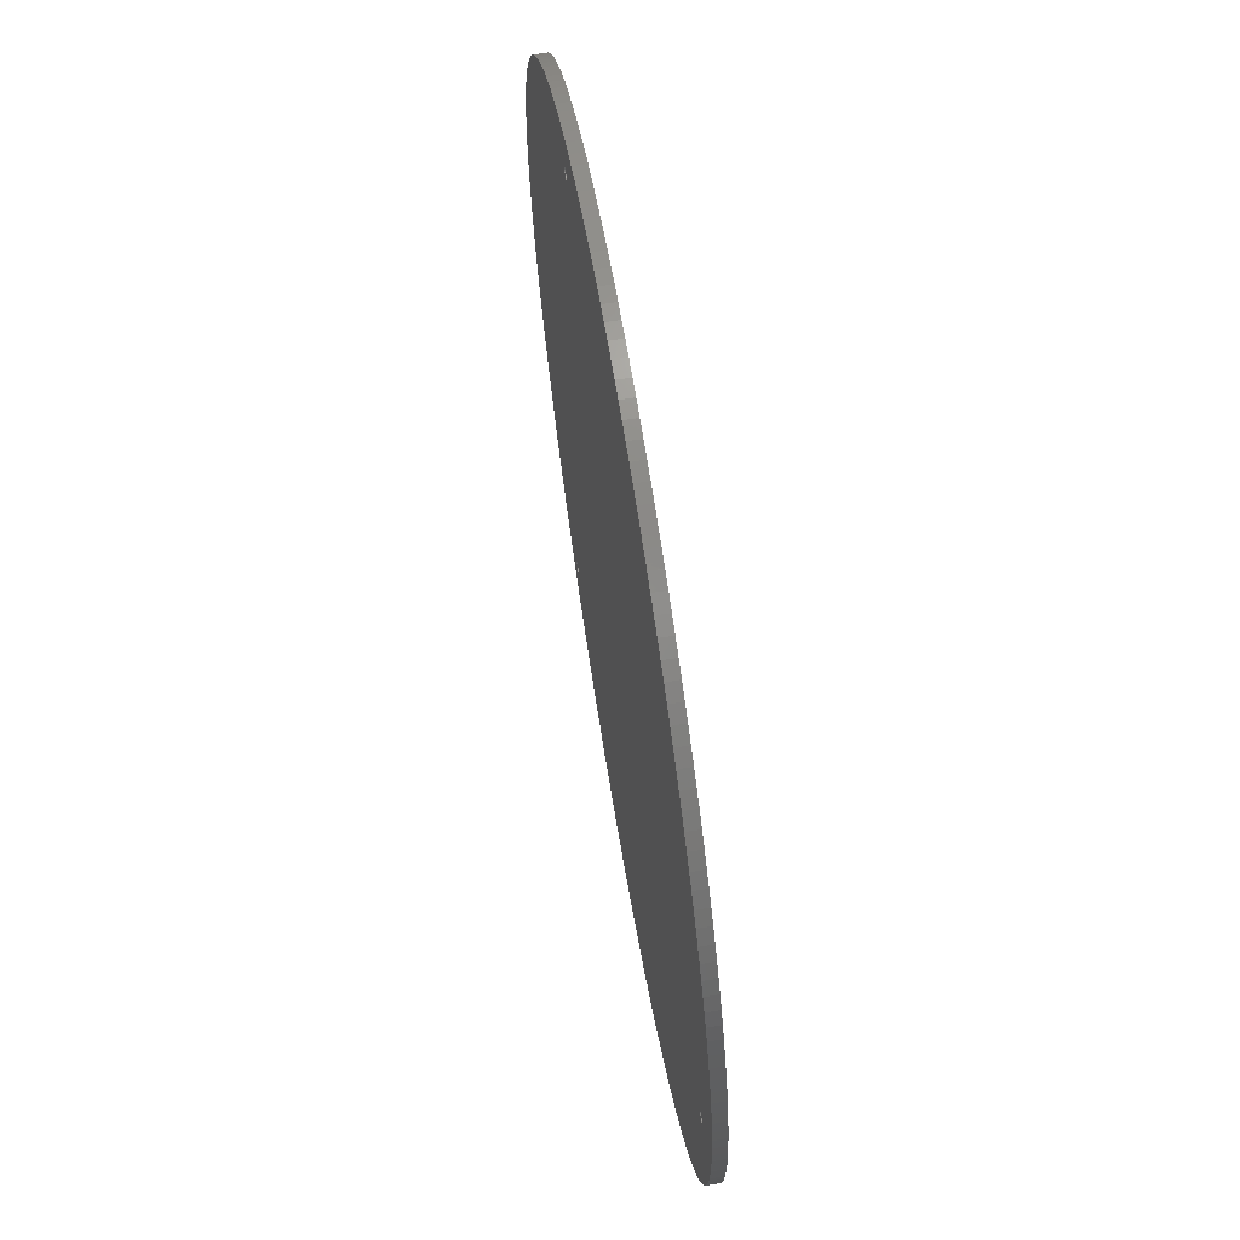
<metadata>
{"format":"stl","ext":"stl","renderer":"f3d","projection":"perspective","resolution":1024,"background":"white","views":[{"elev":67.3,"azim":80.6,"up":"+Y"}]}
</metadata>
<code>
# stl→obj: 480 verts, 968 faces
v 150 0 4
v 149.9 4.908 0
v 149.9 4.908 4
v 150 0 0
v -150 0 0
v -149.9 4.908 4
v -149.9 4.908 0
v -150 0 4
v 4.908 149.9 0
v 0 150 4
v 4.908 149.9 4
v 0 150 0
v -106.1 -106.1 0
v -109.5 -102.5 4
v -109.5 -102.5 0
v -106.1 -106.1 4
v 109.5 102.5 4
v 106.1 106.1 0
v 106.1 106.1 4
v 109.5 102.5 0
v -102.5 109.5 0
v -106.1 106.1 4
v -102.5 109.5 4
v -106.1 106.1 0
v -52.84 140.4 0
v -57.4 138.6 4
v -52.84 140.4 4
v -57.4 138.6 0
v -138.6 -57.4 0
v -140.4 -52.84 4
v -140.4 -52.84 0
v -138.6 -57.4 4
v 140.4 52.84 4
v 138.6 57.4 0
v 138.6 57.4 4
v 140.4 52.84 0
v 61.91 136.6 0
v 57.4 138.6 4
v 61.91 136.6 4
v 57.4 138.6 0
v 87.37 121.9 0
v 83.34 124.7 4
v 87.37 121.9 4
v 83.34 124.7 0
v -138.6 57.4 0
v -136.6 61.91 4
v -136.6 61.91 0
v -138.6 57.4 4
v -24.43 148 0
v -29.26 147.1 4
v -24.43 148 4
v -29.26 147.1 0
v -147.1 -29.26 0
v -148 -24.43 4
v -148 -24.43 0
v -147.1 -29.26 4
v 147.1 29.26 4
v 146.1 34.06 0
v 146.1 34.06 4
v 147.1 29.26 0
v 127.4 79.21 4
v 124.7 83.34 0
v 124.7 83.34 4
v 127.4 79.21 0
v 134.5 66.34 4
v 132.3 70.71 0
v 132.3 70.71 4
v 134.5 66.34 0
v 34.06 146.1 0
v 29.26 147.1 4
v 34.06 146.1 4
v 29.26 147.1 0
v 98.9 112.8 0
v 95.16 116 4
v 98.9 112.8 4
v 95.16 116 0
v -147.1 29.26 0
v -146.1 34.06 4
v -146.1 34.06 0
v -147.1 29.26 4
v -124.7 83.34 0
v -121.9 87.37 4
v -121.9 87.37 0
v -124.7 83.34 4
v -79.21 127.4 0
v -83.34 124.7 4
v -79.21 127.4 4
v -83.34 124.7 0
v -9.81 149.7 0
v -14.7 149.3 4
v -9.81 149.7 4
v -14.7 149.3 0
v 147.1 -29.26 4
v 148 -24.43 0
v 148 -24.43 4
v 147.1 -29.26 0
v 24.43 -148 0
v 29.26 -147.1 4
v 24.43 -148 4
v 29.26 -147.1 0
v 79.21 -127.4 0
v 83.34 -124.7 4
v 79.21 -127.4 4
v 83.34 -124.7 0
v 149.3 14.7 4
v 148.7 19.58 0
v 148.7 19.58 4
v 149.3 14.7 0
v 149.7 9.81 0
v 149.7 9.81 4
v 148 24.43 0
v 148 24.43 4
v 143.5 43.54 4
v 142 48.22 0
v 142 48.22 4
v 143.5 43.54 0
v 144.9 38.82 4
v 144.9 38.82 0
v 119 91.31 4
v 116 95.16 0
v 116 95.16 4
v 119 91.31 0
v 121.9 87.37 0
v 121.9 87.37 4
v 136.6 61.91 4
v 136.6 61.91 0
v 19.58 148.7 0
v 14.7 149.3 4
v 19.58 148.7 4
v 14.7 149.3 0
v 48.22 142 0
v 43.54 143.5 4
v 48.22 142 4
v 43.54 143.5 0
v 9.81 149.7 4
v 9.81 149.7 0
v 75 129.9 0
v 70.71 132.3 4
v 75 129.9 4
v 70.71 132.3 0
v 66.34 134.5 4
v 66.34 134.5 0
v 102.5 109.5 4
v 102.5 109.5 0
v -149.3 14.7 0
v -148.7 19.58 4
v -148.7 19.58 0
v -149.3 14.7 4
v -116 95.16 0
v -112.8 98.9 4
v -112.8 98.9 0
v -116 95.16 4
v -109.5 102.5 0
v -109.5 102.5 4
v -132.3 70.71 0
v -129.9 75 4
v -129.9 75 0
v -132.3 70.71 4
v -134.5 66.34 0
v -134.5 66.34 4
v -127.4 79.21 0
v -127.4 79.21 4
v -143.5 43.54 0
v -142 48.22 4
v -142 48.22 0
v -143.5 43.54 4
v -149.7 9.81 0
v -149.7 9.81 4
v -91.31 119 0
v -95.16 116 4
v -91.31 119 4
v -95.16 116 0
v -66.34 134.5 0
v -70.71 132.3 4
v -66.34 134.5 4
v -70.71 132.3 0
v -87.37 121.9 4
v -87.37 121.9 0
v -38.82 144.9 0
v -43.54 143.5 4
v -38.82 144.9 4
v -43.54 143.5 0
v -34.06 146.1 4
v -34.06 146.1 0
v -48.22 142 4
v -48.22 142 0
v -19.58 148.7 4
v -19.58 148.7 0
v -4.908 149.9 0
v -4.908 149.9 4
v 149.3 -14.7 4
v 149.7 -9.81 0
v 149.7 -9.81 4
v 149.3 -14.7 0
v 14.7 -149.3 0
v 19.58 -148.7 4
v 14.7 -149.3 4
v 19.58 -148.7 0
v 43.54 -143.5 0
v 48.22 -142 4
v 43.54 -143.5 4
v 48.22 -142 0
v 34.06 -146.1 4
v 34.06 -146.1 0
v 87.37 -121.9 4
v 87.37 -121.9 0
v 70.71 -132.3 0
v 75 -129.9 4
v 70.71 -132.3 4
v 75 -129.9 0
v 106.1 -106.1 4
v 109.5 -102.5 0
v 109.5 -102.5 4
v 106.1 -106.1 0
v 132.3 -70.71 4
v 134.5 -66.34 0
v 134.5 -66.34 4
v 132.3 -70.71 0
v -102.5 -109.5 4
v -102.5 -109.5 0
v -70.71 -132.3 0
v -66.34 -134.5 4
v -70.71 -132.3 4
v -66.34 -134.5 0
v -14.7 -149.3 0
v -9.81 -149.7 4
v -14.7 -149.3 4
v -9.81 -149.7 0
v -121.9 -87.37 0
v -124.7 -83.34 4
v -124.7 -83.34 0
v -121.9 -87.37 4
v -143.5 -43.54 0
v -144.9 -38.82 4
v -144.9 -38.82 0
v -143.5 -43.54 4
v -146.1 -34.06 0
v -146.1 -34.06 4
v -142 -48.22 0
v -142 -48.22 4
v -148.7 -19.58 0
v -149.3 -14.7 4
v -149.3 -14.7 0
v -148.7 -19.58 4
v -66.5 -116.7 0
v 134.2 0 0
v -66.15 117.4 0
v -66.1 118.2 0
v -67.09 -116.2 0
v -66.5 116.7 0
v -67.09 116.2 0
v -67.83 -115.9 0
v -67.83 115.9 0
v -116 -95.16 0
v -68.6 -116 0
v -149.9 -4.908 0
v -98.9 -112.8 0
v -69.3 -116.3 0
v -91.31 -119 0
v -69.82 -116.9 0
v -149.7 -9.81 0
v -87.37 -121.9 0
v -70.07 -117.7 0
v -66.35 118.9 0
v -61.91 136.6 0
v -66.87 119.5 0
v -67.57 119.9 0
v -68.35 119.9 0
v -75 129.9 0
v -69.09 119.7 0
v -69.67 119.1 0
v -70.02 118.4 0
v -70.07 117.7 0
v -83.34 -124.7 0
v -70.02 -118.4 0
v -79.21 -127.4 0
v -95.16 -116 0
v -69.82 116.9 0
v -69.3 116.3 0
v -112.8 -98.9 0
v -98.9 112.8 0
v -68.6 116 0
v -119 -91.31 0
v -127.4 -79.21 0
v -129.9 -75 0
v -132.3 -70.71 0
v -134.5 -66.34 0
v -119 91.31 0
v -136.6 -61.91 0
v -140.4 52.84 0
v -144.9 38.82 0
v -148 24.43 0
v 138 -0.7654 0
v 149.9 -4.908 0
v 137.6 -1.414 0
v 138.2 0 0
v 136.9 -1.848 0
v 138 0.7654 0
v 136.2 -2 0
v 148.7 -19.58 0
v 137.6 1.414 0
v 135.4 -1.848 0
v 136.9 1.848 0
v 134.8 -1.414 0
v 146.1 -34.06 0
v 144.9 -38.82 0
v 136.2 2 0
v 143.5 -43.54 0
v 142 -48.22 0
v 135.4 1.848 0
v 140.4 -52.84 0
v 134.3 -0.7654 0
v 138.6 -57.4 0
v 134.8 1.414 0
v 136.6 -61.91 0
v 129.9 -75 0
v 134.3 0.7654 0
v 127.4 -79.21 0
v 124.7 -83.34 0
v 121.9 -87.37 0
v 129.9 75 0
v 119 -91.31 0
v 116 -95.16 0
v 112.8 -98.9 0
v 102.5 -109.5 0
v 112.8 98.9 0
v 98.9 -112.8 0
v 95.16 -116 0
v 91.31 -119 0
v 91.31 119 0
v 66.34 -134.5 0
v 79.21 127.4 0
v 61.91 -136.6 0
v 57.4 -138.6 0
v 52.84 -140.4 0
v 38.82 -144.9 0
v 52.84 140.4 0
v 38.82 144.9 0
v 9.81 -149.7 0
v 4.908 -149.9 0
v 24.43 148 0
v 0 -150 0
v -4.908 -149.9 0
v -19.58 -148.7 0
v -24.43 -148 0
v -66.15 -117.4 0
v -29.26 -147.1 0
v -34.06 -146.1 0
v -38.82 -144.9 0
v -43.54 -143.5 0
v -48.22 -142 0
v -66.1 -118.2 0
v -52.84 -140.4 0
v -57.4 -138.6 0
v -66.35 -118.9 0
v -61.91 -136.6 0
v -66.87 -119.5 0
v -67.57 -119.9 0
v -68.35 -119.9 0
v -75 -129.9 0
v -69.09 -119.7 0
v -69.67 -119.1 0
v 112.8 98.9 4
v 129.9 75 4
v 52.84 140.4 4
v 38.82 144.9 4
v 24.43 148 4
v 79.21 127.4 4
v 91.31 119 4
v -119 91.31 4
v -140.4 52.84 4
v -144.9 38.82 4
v -148 24.43 4
v -66.5 116.7 4
v 134.2 0 4
v -66.15 -117.4 4
v -66.1 -118.2 4
v -67.09 116.2 4
v -66.5 -116.7 4
v -67.09 -116.2 4
v -67.83 115.9 4
v -67.83 -115.9 4
v -68.6 116 4
v -98.9 112.8 4
v -69.3 116.3 4
v -149.9 -4.908 4
v -69.82 116.9 4
v -70.07 117.7 4
v -149.7 -9.81 4
v -66.35 -118.9 4
v -57.4 -138.6 4
v -61.91 -136.6 4
v -66.87 -119.5 4
v -67.57 -119.9 4
v -68.35 -119.9 4
v -75 -129.9 4
v -69.09 -119.7 4
v -69.67 -119.1 4
v -79.21 -127.4 4
v -70.02 -118.4 4
v -83.34 -124.7 4
v -70.07 -117.7 4
v -70.02 118.4 4
v -87.37 -121.9 4
v -69.82 -116.9 4
v -91.31 -119 4
v -69.3 -116.3 4
v -95.16 -116 4
v -98.9 -112.8 4
v -68.6 -116 4
v -112.8 -98.9 4
v -116 -95.16 4
v -119 -91.31 4
v -127.4 -79.21 4
v -129.9 -75 4
v -132.3 -70.71 4
v -134.5 -66.34 4
v -136.6 -61.91 4
v 138 0.7654 4
v 137.6 1.414 4
v 138.2 0 4
v 136.9 1.848 4
v 138 -0.7654 4
v 149.9 -4.908 4
v 136.2 2 4
v 137.6 -1.414 4
v 135.4 1.848 4
v 136.9 -1.848 4
v 134.8 1.414 4
v 136.2 -2 4
v 148.7 -19.58 4
v 135.4 -1.848 4
v 134.3 0.7654 4
v 134.8 -1.414 4
v 146.1 -34.06 4
v 144.9 -38.82 4
v 143.5 -43.54 4
v 142 -48.22 4
v 140.4 -52.84 4
v 134.3 -0.7654 4
v 138.6 -57.4 4
v 136.6 -61.91 4
v 129.9 -75 4
v 127.4 -79.21 4
v 124.7 -83.34 4
v 121.9 -87.37 4
v 119 -91.31 4
v 116 -95.16 4
v 112.8 -98.9 4
v 102.5 -109.5 4
v 98.9 -112.8 4
v 95.16 -116 4
v 91.31 -119 4
v 66.34 -134.5 4
v 61.91 -136.6 4
v 57.4 -138.6 4
v 52.84 -140.4 4
v 38.82 -144.9 4
v 9.81 -149.7 4
v 4.908 -149.9 4
v 0 -150 4
v -4.908 -149.9 4
v -66.15 117.4 4
v -19.58 -148.7 4
v -24.43 -148 4
v -29.26 -147.1 4
v -34.06 -146.1 4
v -66.1 118.2 4
v -38.82 -144.9 4
v -43.54 -143.5 4
v -48.22 -142 4
v -66.35 118.9 4
v -61.91 136.6 4
v -52.84 -140.4 4
v -66.87 119.5 4
v -67.57 119.9 4
v -68.35 119.9 4
v -75 129.9 4
v -69.09 119.7 4
v -69.67 119.1 4
f 1 2 3
f 2 1 4
f 5 6 7
f 6 5 8
f 9 10 11
f 10 9 12
f 13 14 15
f 14 13 16
f 17 18 19
f 18 17 20
f 21 22 23
f 22 21 24
f 25 26 27
f 26 25 28
f 29 30 31
f 30 29 32
f 33 34 35
f 34 33 36
f 37 38 39
f 38 37 40
f 41 42 43
f 42 41 44
f 45 46 47
f 46 45 48
f 49 50 51
f 50 49 52
f 53 54 55
f 54 53 56
f 57 58 59
f 58 57 60
f 61 62 63
f 62 61 64
f 65 66 67
f 66 65 68
f 69 70 71
f 70 69 72
f 73 74 75
f 74 73 76
f 77 78 79
f 78 77 80
f 81 82 83
f 82 81 84
f 85 86 87
f 86 85 88
f 89 90 91
f 90 89 92
f 93 94 95
f 94 93 96
f 97 98 99
f 98 97 100
f 101 102 103
f 102 101 104
f 105 106 107
f 106 105 108
f 3 109 110
f 109 3 2
f 107 111 112
f 111 107 106
f 113 114 115
f 114 113 116
f 115 36 33
f 36 115 114
f 117 116 113
f 116 117 118
f 119 120 121
f 120 119 122
f 63 123 124
f 123 63 62
f 125 68 65
f 68 125 126
f 127 128 129
f 128 127 130
f 131 132 133
f 132 131 134
f 130 135 128
f 135 130 136
f 137 138 139
f 138 137 140
f 140 141 138
f 141 140 142
f 18 143 19
f 143 18 144
f 145 146 147
f 146 145 148
f 149 150 151
f 150 149 152
f 153 22 24
f 22 153 154
f 155 156 157
f 156 155 158
f 159 158 155
f 158 159 160
f 161 84 81
f 84 161 162
f 163 164 165
f 164 163 166
f 167 148 145
f 148 167 168
f 169 170 171
f 170 169 172
f 173 174 175
f 174 173 176
f 88 177 86
f 177 88 178
f 179 180 181
f 180 179 182
f 52 183 50
f 183 52 184
f 182 185 180
f 185 182 186
f 92 187 90
f 187 92 188
f 189 91 190
f 91 189 89
f 191 192 193
f 192 191 194
f 195 196 197
f 196 195 198
f 199 200 201
f 200 199 202
f 100 203 98
f 203 100 204
f 104 205 102
f 205 104 206
f 207 208 209
f 208 207 210
f 211 212 213
f 212 211 214
f 215 216 217
f 216 215 218
f 13 219 16
f 219 13 220
f 221 222 223
f 222 221 224
f 225 226 227
f 226 225 228
f 229 230 231
f 230 229 232
f 233 234 235
f 234 233 236
f 237 56 53
f 56 237 238
f 239 236 233
f 236 239 240
f 241 242 243
f 242 241 244
f 101 245 246
f 246 247 248
f 249 246 245
f 246 250 247
f 251 246 249
f 246 251 250
f 252 251 249
f 252 253 251
f 254 252 255
f 252 256 253
f 257 255 258
f 7 253 256
f 259 258 260
f 252 261 256
f 262 260 263
f 167 253 7
f 264 28 248
f 28 264 265
f 266 265 264
f 265 266 173
f 267 173 266
f 176 267 268
f 269 268 270
f 269 270 271
f 85 271 272
f 267 176 173
f 88 272 273
f 274 275 276
f 275 274 263
f 268 269 176
f 262 263 274
f 271 85 269
f 260 262 259
f 272 88 85
f 258 259 277
f 273 178 88
f 258 277 257
f 278 178 273
f 255 257 220
f 178 278 169
f 255 220 13
f 279 169 278
f 255 13 15
f 169 279 172
f 255 15 280
f 172 279 281
f 255 280 254
f 282 281 279
f 252 254 283
f 281 282 21
f 252 283 229
f 21 282 24
f 252 229 231
f 24 282 153
f 252 231 284
f 153 282 151
f 252 284 285
f 151 282 149
f 252 285 286
f 253 149 282
f 252 286 287
f 149 253 288
f 252 287 289
f 288 253 83
f 252 289 29
f 83 253 81
f 252 29 31
f 81 253 161
f 252 31 239
f 161 253 157
f 252 239 233
f 157 253 155
f 252 233 235
f 155 253 159
f 252 235 237
f 159 253 47
f 252 237 53
f 47 253 45
f 252 53 55
f 45 253 290
f 252 55 241
f 290 253 165
f 252 241 243
f 165 253 163
f 252 243 261
f 163 253 291
f 145 253 167
f 291 253 79
f 292 253 147
f 79 253 77
f 77 253 292
f 147 253 145
f 7 256 5
f 293 4 294
f 295 294 192
f 4 293 296
f 297 192 194
f 4 298 2
f 299 194 300
f 301 2 298
f 302 300 94
f 2 301 109
f 302 94 96
f 303 109 301
f 304 96 305
f 109 303 108
f 304 305 306
f 307 108 303
f 304 306 308
f 108 307 106
f 304 308 309
f 310 106 307
f 304 309 311
f 106 310 111
f 312 311 313
f 111 310 60
f 314 60 310
f 298 4 296
f 294 295 293
f 192 297 295
f 312 313 315
f 194 299 297
f 300 302 299
f 96 304 302
f 312 315 216
f 311 312 304
f 218 312 216
f 316 312 218
f 60 314 58
f 58 314 118
f 118 314 116
f 116 314 114
f 114 314 36
f 317 36 314
f 36 317 34
f 34 317 126
f 126 317 68
f 44 317 246
f 318 312 316
f 210 245 101
f 319 312 318
f 317 66 68
f 320 312 319
f 317 321 66
f 322 312 320
f 317 64 321
f 323 312 322
f 317 62 64
f 324 312 323
f 317 123 62
f 212 312 324
f 317 122 123
f 214 312 212
f 317 120 122
f 325 312 214
f 317 326 120
f 327 312 325
f 317 20 326
f 328 312 327
f 317 18 20
f 329 312 328
f 317 144 18
f 206 312 329
f 317 73 144
f 104 312 206
f 317 76 73
f 312 104 246
f 317 330 76
f 101 246 104
f 317 41 330
f 207 245 210
f 317 44 41
f 331 245 207
f 246 332 44
f 333 245 331
f 246 137 332
f 334 245 333
f 246 140 137
f 335 245 334
f 246 142 140
f 202 245 335
f 248 142 246
f 199 245 202
f 142 248 37
f 336 245 199
f 37 248 40
f 204 245 336
f 40 248 337
f 100 245 204
f 337 248 131
f 97 245 100
f 131 248 134
f 198 245 97
f 134 248 338
f 195 245 198
f 338 248 69
f 339 245 195
f 69 248 72
f 340 245 339
f 72 248 341
f 342 245 340
f 341 248 127
f 343 245 342
f 127 248 130
f 228 245 343
f 130 248 136
f 225 245 228
f 136 248 9
f 344 245 225
f 9 248 12
f 345 245 344
f 12 248 189
f 245 345 346
f 189 248 89
f 347 346 345
f 89 248 92
f 348 346 347
f 92 248 188
f 349 346 348
f 188 248 49
f 350 346 349
f 49 248 52
f 351 346 350
f 52 248 184
f 346 351 352
f 184 248 179
f 352 351 353
f 179 248 182
f 352 353 354
f 182 248 186
f 355 354 356
f 186 248 25
f 25 248 28
f 357 356 224
f 354 355 352
f 356 357 355
f 224 358 357
f 221 358 224
f 358 221 359
f 360 359 221
f 359 360 361
f 362 276 275
f 276 362 360
f 361 360 362
f 110 108 105
f 108 110 109
f 112 60 57
f 60 112 111
f 59 118 117
f 118 59 58
f 124 122 119
f 122 124 123
f 121 326 363
f 326 121 120
f 363 20 17
f 20 363 326
f 67 321 364
f 321 67 66
f 364 64 61
f 64 364 321
f 35 126 125
f 126 35 34
f 337 133 365
f 133 337 131
f 40 365 38
f 365 40 337
f 338 71 366
f 71 338 69
f 134 366 132
f 366 134 338
f 341 129 367
f 129 341 127
f 72 367 70
f 367 72 341
f 136 11 135
f 11 136 9
f 332 139 368
f 139 332 137
f 44 368 42
f 368 44 332
f 142 39 141
f 39 142 37
f 76 369 74
f 369 76 330
f 330 43 369
f 43 330 41
f 144 75 143
f 75 144 73
f 151 154 153
f 154 151 150
f 83 370 288
f 370 83 82
f 288 152 149
f 152 288 370
f 47 160 159
f 160 47 46
f 157 162 161
f 162 157 156
f 165 371 290
f 371 165 164
f 290 48 45
f 48 290 371
f 79 372 291
f 372 79 78
f 291 166 163
f 166 291 372
f 147 373 292
f 373 147 146
f 292 80 77
f 80 292 373
f 7 168 167
f 168 7 6
f 368 374 375
f 375 376 377
f 378 375 374
f 375 379 376
f 380 375 378
f 375 380 379
f 381 380 378
f 381 382 380
f 152 381 383
f 381 6 382
f 384 383 385
f 386 382 6
f 171 385 387
f 381 168 6
f 177 387 388
f 389 382 386
f 390 391 377
f 391 390 392
f 393 392 390
f 392 393 222
f 394 222 393
f 223 394 395
f 396 395 397
f 396 397 398
f 399 398 400
f 394 223 222
f 401 400 402
f 86 403 87
f 403 86 388
f 395 396 223
f 177 388 86
f 398 399 396
f 387 177 171
f 400 401 399
f 385 171 170
f 402 404 401
f 385 170 384
f 405 404 402
f 383 384 23
f 404 405 406
f 383 23 22
f 407 406 405
f 383 22 154
f 406 407 408
f 383 154 150
f 408 407 409
f 383 150 152
f 410 409 407
f 381 152 370
f 409 410 219
f 381 370 82
f 219 410 16
f 381 82 84
f 16 410 14
f 381 84 162
f 14 410 411
f 381 162 156
f 411 410 412
f 381 156 158
f 382 412 410
f 381 158 160
f 412 382 413
f 381 160 46
f 413 382 232
f 381 46 48
f 232 382 230
f 381 48 371
f 230 382 414
f 381 371 164
f 414 382 415
f 381 164 166
f 415 382 416
f 381 166 372
f 416 382 417
f 381 372 78
f 417 382 418
f 381 78 80
f 418 382 32
f 381 80 373
f 32 382 30
f 381 373 146
f 30 382 240
f 381 146 148
f 240 382 236
f 381 148 168
f 236 382 234
f 242 382 389
f 234 382 238
f 54 382 244
f 238 382 56
f 56 382 54
f 244 382 242
f 386 6 8
f 419 1 3
f 420 3 110
f 1 419 421
f 422 110 105
f 1 423 424
f 425 105 107
f 426 424 423
f 427 107 112
f 424 426 193
f 427 112 57
f 428 193 426
f 429 57 59
f 193 428 191
f 429 59 117
f 430 191 428
f 429 117 113
f 191 430 431
f 429 113 115
f 432 431 430
f 429 115 33
f 431 432 95
f 433 33 35
f 95 432 93
f 434 93 432
f 423 1 421
f 3 420 419
f 110 422 420
f 433 35 125
f 105 425 422
f 107 427 425
f 57 429 427
f 433 125 65
f 33 433 429
f 67 433 65
f 364 433 67
f 93 434 435
f 435 434 436
f 436 434 437
f 437 434 438
f 438 434 439
f 440 439 434
f 439 440 441
f 441 440 442
f 442 440 217
f 102 440 375
f 61 433 364
f 139 374 368
f 63 433 61
f 440 215 217
f 124 433 63
f 440 443 215
f 119 433 124
f 440 444 443
f 121 433 119
f 440 445 444
f 363 433 121
f 440 446 445
f 17 433 363
f 440 447 446
f 19 433 17
f 440 448 447
f 143 433 19
f 440 449 448
f 75 433 143
f 440 213 449
f 74 433 75
f 440 211 213
f 369 433 74
f 440 450 211
f 43 433 369
f 440 451 450
f 42 433 43
f 440 452 451
f 433 42 375
f 440 453 452
f 368 375 42
f 440 205 453
f 138 374 139
f 440 102 205
f 141 374 138
f 375 103 102
f 39 374 141
f 375 208 103
f 38 374 39
f 375 209 208
f 365 374 38
f 375 454 209
f 133 374 365
f 377 454 375
f 132 374 133
f 454 377 455
f 366 374 132
f 455 377 456
f 71 374 366
f 456 377 457
f 70 374 71
f 457 377 200
f 367 374 70
f 200 377 201
f 129 374 367
f 201 377 458
f 128 374 129
f 458 377 203
f 135 374 128
f 203 377 98
f 11 374 135
f 98 377 99
f 10 374 11
f 99 377 196
f 190 374 10
f 196 377 197
f 91 374 190
f 197 377 459
f 90 374 91
f 459 377 460
f 187 374 90
f 460 377 461
f 51 374 187
f 461 377 462
f 374 51 463
f 462 377 226
f 50 463 51
f 226 377 227
f 183 463 50
f 227 377 464
f 181 463 183
f 464 377 465
f 180 463 181
f 465 377 466
f 185 463 180
f 466 377 467
f 463 185 468
f 467 377 469
f 468 185 27
f 469 377 470
f 468 27 26
f 470 377 471
f 472 26 473
f 471 377 474
f 474 377 391
f 475 473 175
f 26 472 468
f 473 475 472
f 175 476 475
f 174 476 175
f 476 174 477
f 478 477 174
f 477 478 479
f 480 87 403
f 87 480 478
f 479 478 480
f 265 175 473
f 175 265 173
f 28 473 26
f 473 28 265
f 269 87 478
f 87 269 85
f 176 478 174
f 478 176 269
f 178 171 177
f 171 178 169
f 172 384 170
f 384 172 281
f 281 23 384
f 23 281 21
f 184 181 183
f 181 184 179
f 186 27 185
f 27 186 25
f 188 51 187
f 51 188 49
f 12 190 10
f 190 12 189
f 424 4 1
f 4 424 294
f 342 460 461
f 460 342 340
f 339 197 459
f 197 339 195
f 198 99 196
f 99 198 97
f 202 457 200
f 457 202 335
f 204 458 203
f 458 204 336
f 206 453 205
f 453 206 329
f 328 451 452
f 451 328 327
f 325 211 450
f 211 325 214
f 210 103 208
f 103 210 101
f 331 209 454
f 209 331 207
f 334 455 456
f 455 334 333
f 213 324 449
f 324 213 212
f 446 319 445
f 319 446 320
f 448 322 447
f 322 448 323
f 217 315 442
f 315 217 216
f 443 218 215
f 218 443 316
f 445 318 444
f 318 445 319
f 441 311 439
f 311 441 313
f 438 308 437
f 308 438 309
f 435 96 93
f 96 435 305
f 437 306 436
f 306 437 308
f 95 300 431
f 300 95 94
f 193 294 424
f 294 193 192
f 220 409 219
f 409 220 257
f 262 401 404
f 401 262 274
f 277 406 408
f 406 277 259
f 224 392 222
f 392 224 356
f 360 223 396
f 223 360 221
f 274 399 401
f 399 274 276
f 354 474 391
f 474 354 353
f 351 470 471
f 470 351 350
f 348 466 467
f 466 348 347
f 350 469 470
f 469 350 349
f 347 465 466
f 465 347 345
f 344 227 464
f 227 344 225
f 228 462 226
f 462 228 343
f 289 32 29
f 32 289 418
f 286 417 287
f 417 286 416
f 231 414 284
f 414 231 230
f 285 416 286
f 416 285 415
f 283 232 229
f 232 283 413
f 280 412 254
f 412 280 411
f 235 238 237
f 238 235 234
f 31 240 239
f 240 31 30
f 55 244 241
f 244 55 54
f 243 389 261
f 389 243 242
f 256 8 5
f 8 256 386
f 340 459 460
f 459 340 339
f 335 456 457
f 456 335 334
f 336 201 458
f 201 336 199
f 329 452 453
f 452 329 328
f 327 450 451
f 450 327 325
f 333 454 455
f 454 333 331
f 449 323 448
f 323 449 324
f 447 320 446
f 320 447 322
f 442 313 441
f 313 442 315
f 444 316 443
f 316 444 318
f 439 309 438
f 309 439 311
f 436 305 435
f 305 436 306
f 431 194 191
f 194 431 300
f 257 408 409
f 408 257 277
f 259 404 406
f 404 259 262
f 356 391 392
f 391 356 354
f 276 396 399
f 396 276 360
f 353 471 474
f 471 353 351
f 349 467 469
f 467 349 348
f 345 464 465
f 464 345 344
f 343 461 462
f 461 343 342
f 287 418 289
f 418 287 417
f 284 415 285
f 415 284 414
f 254 413 283
f 413 254 412
f 15 411 280
f 411 15 14
f 261 386 256
f 386 261 389
f 296 419 298
f 419 296 421
f 375 317 433
f 317 375 246
f 307 422 425
f 422 307 303
f 298 420 301
f 420 298 419
f 295 423 293
f 423 295 426
f 295 428 426
f 428 295 297
f 299 432 430
f 432 299 302
f 303 420 422
f 420 303 301
f 310 425 427
f 425 310 307
f 314 427 429
f 427 314 310
f 440 246 375
f 246 440 312
f 302 434 432
f 434 302 304
f 434 312 440
f 312 434 304
f 433 314 429
f 314 433 317
f 297 430 428
f 430 297 299
f 293 421 296
f 421 293 423
f 271 479 480
f 479 271 270
f 403 271 480
f 271 403 272
f 264 475 266
f 475 264 472
f 388 272 403
f 272 388 273
f 253 383 381
f 383 253 282
f 385 278 387
f 278 385 279
f 270 477 479
f 477 270 268
f 387 273 388
f 273 387 278
f 251 381 378
f 381 251 253
f 282 385 383
f 385 282 279
f 268 476 477
f 476 268 267
f 267 475 476
f 475 267 266
f 250 378 374
f 378 250 251
f 247 468 248
f 468 247 463
f 250 463 247
f 463 250 374
f 248 472 264
f 472 248 468
f 359 397 395
f 397 359 361
f 249 379 380
f 379 249 245
f 352 376 346
f 376 352 377
f 405 258 407
f 258 405 260
f 255 382 410
f 382 255 252
f 358 395 394
f 395 358 359
f 357 390 355
f 390 357 393
f 346 379 245
f 379 346 376
f 258 410 407
f 410 258 255
f 252 380 382
f 380 252 249
f 357 394 393
f 394 357 358
f 355 377 352
f 377 355 390
f 398 275 400
f 275 398 362
f 402 260 405
f 260 402 263
f 361 398 397
f 398 361 362
f 400 263 402
f 263 400 275

</code>
